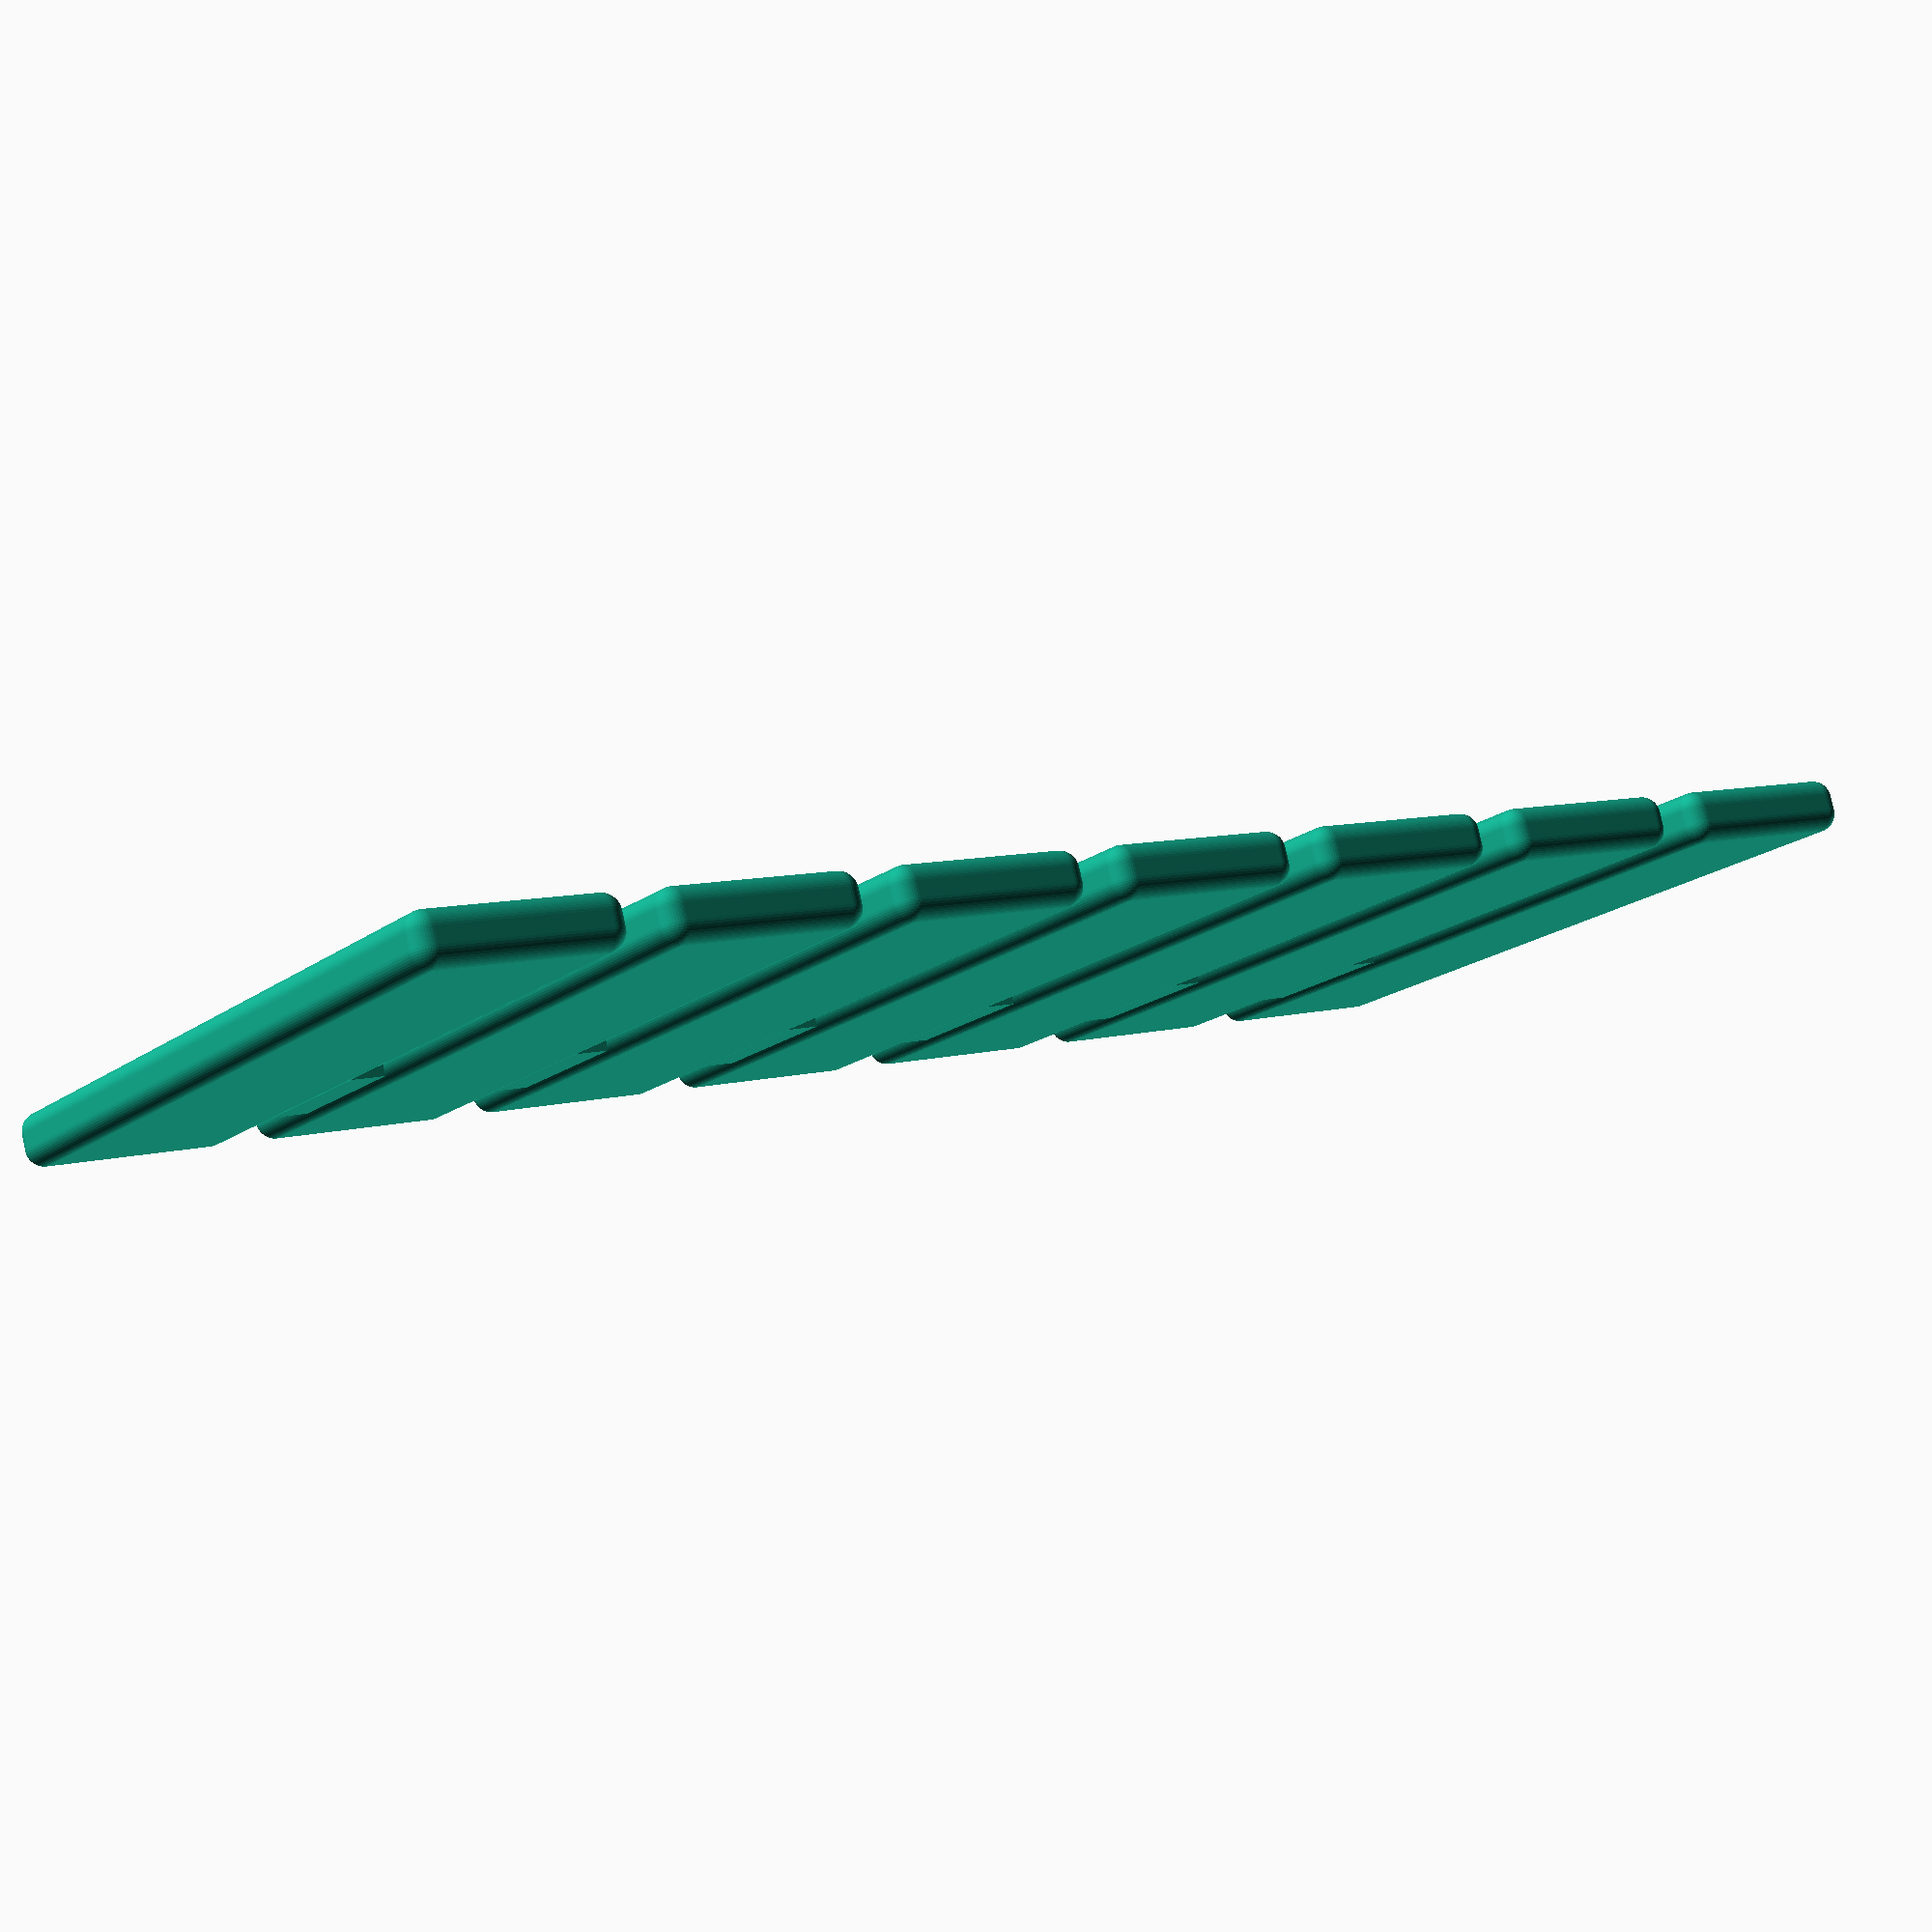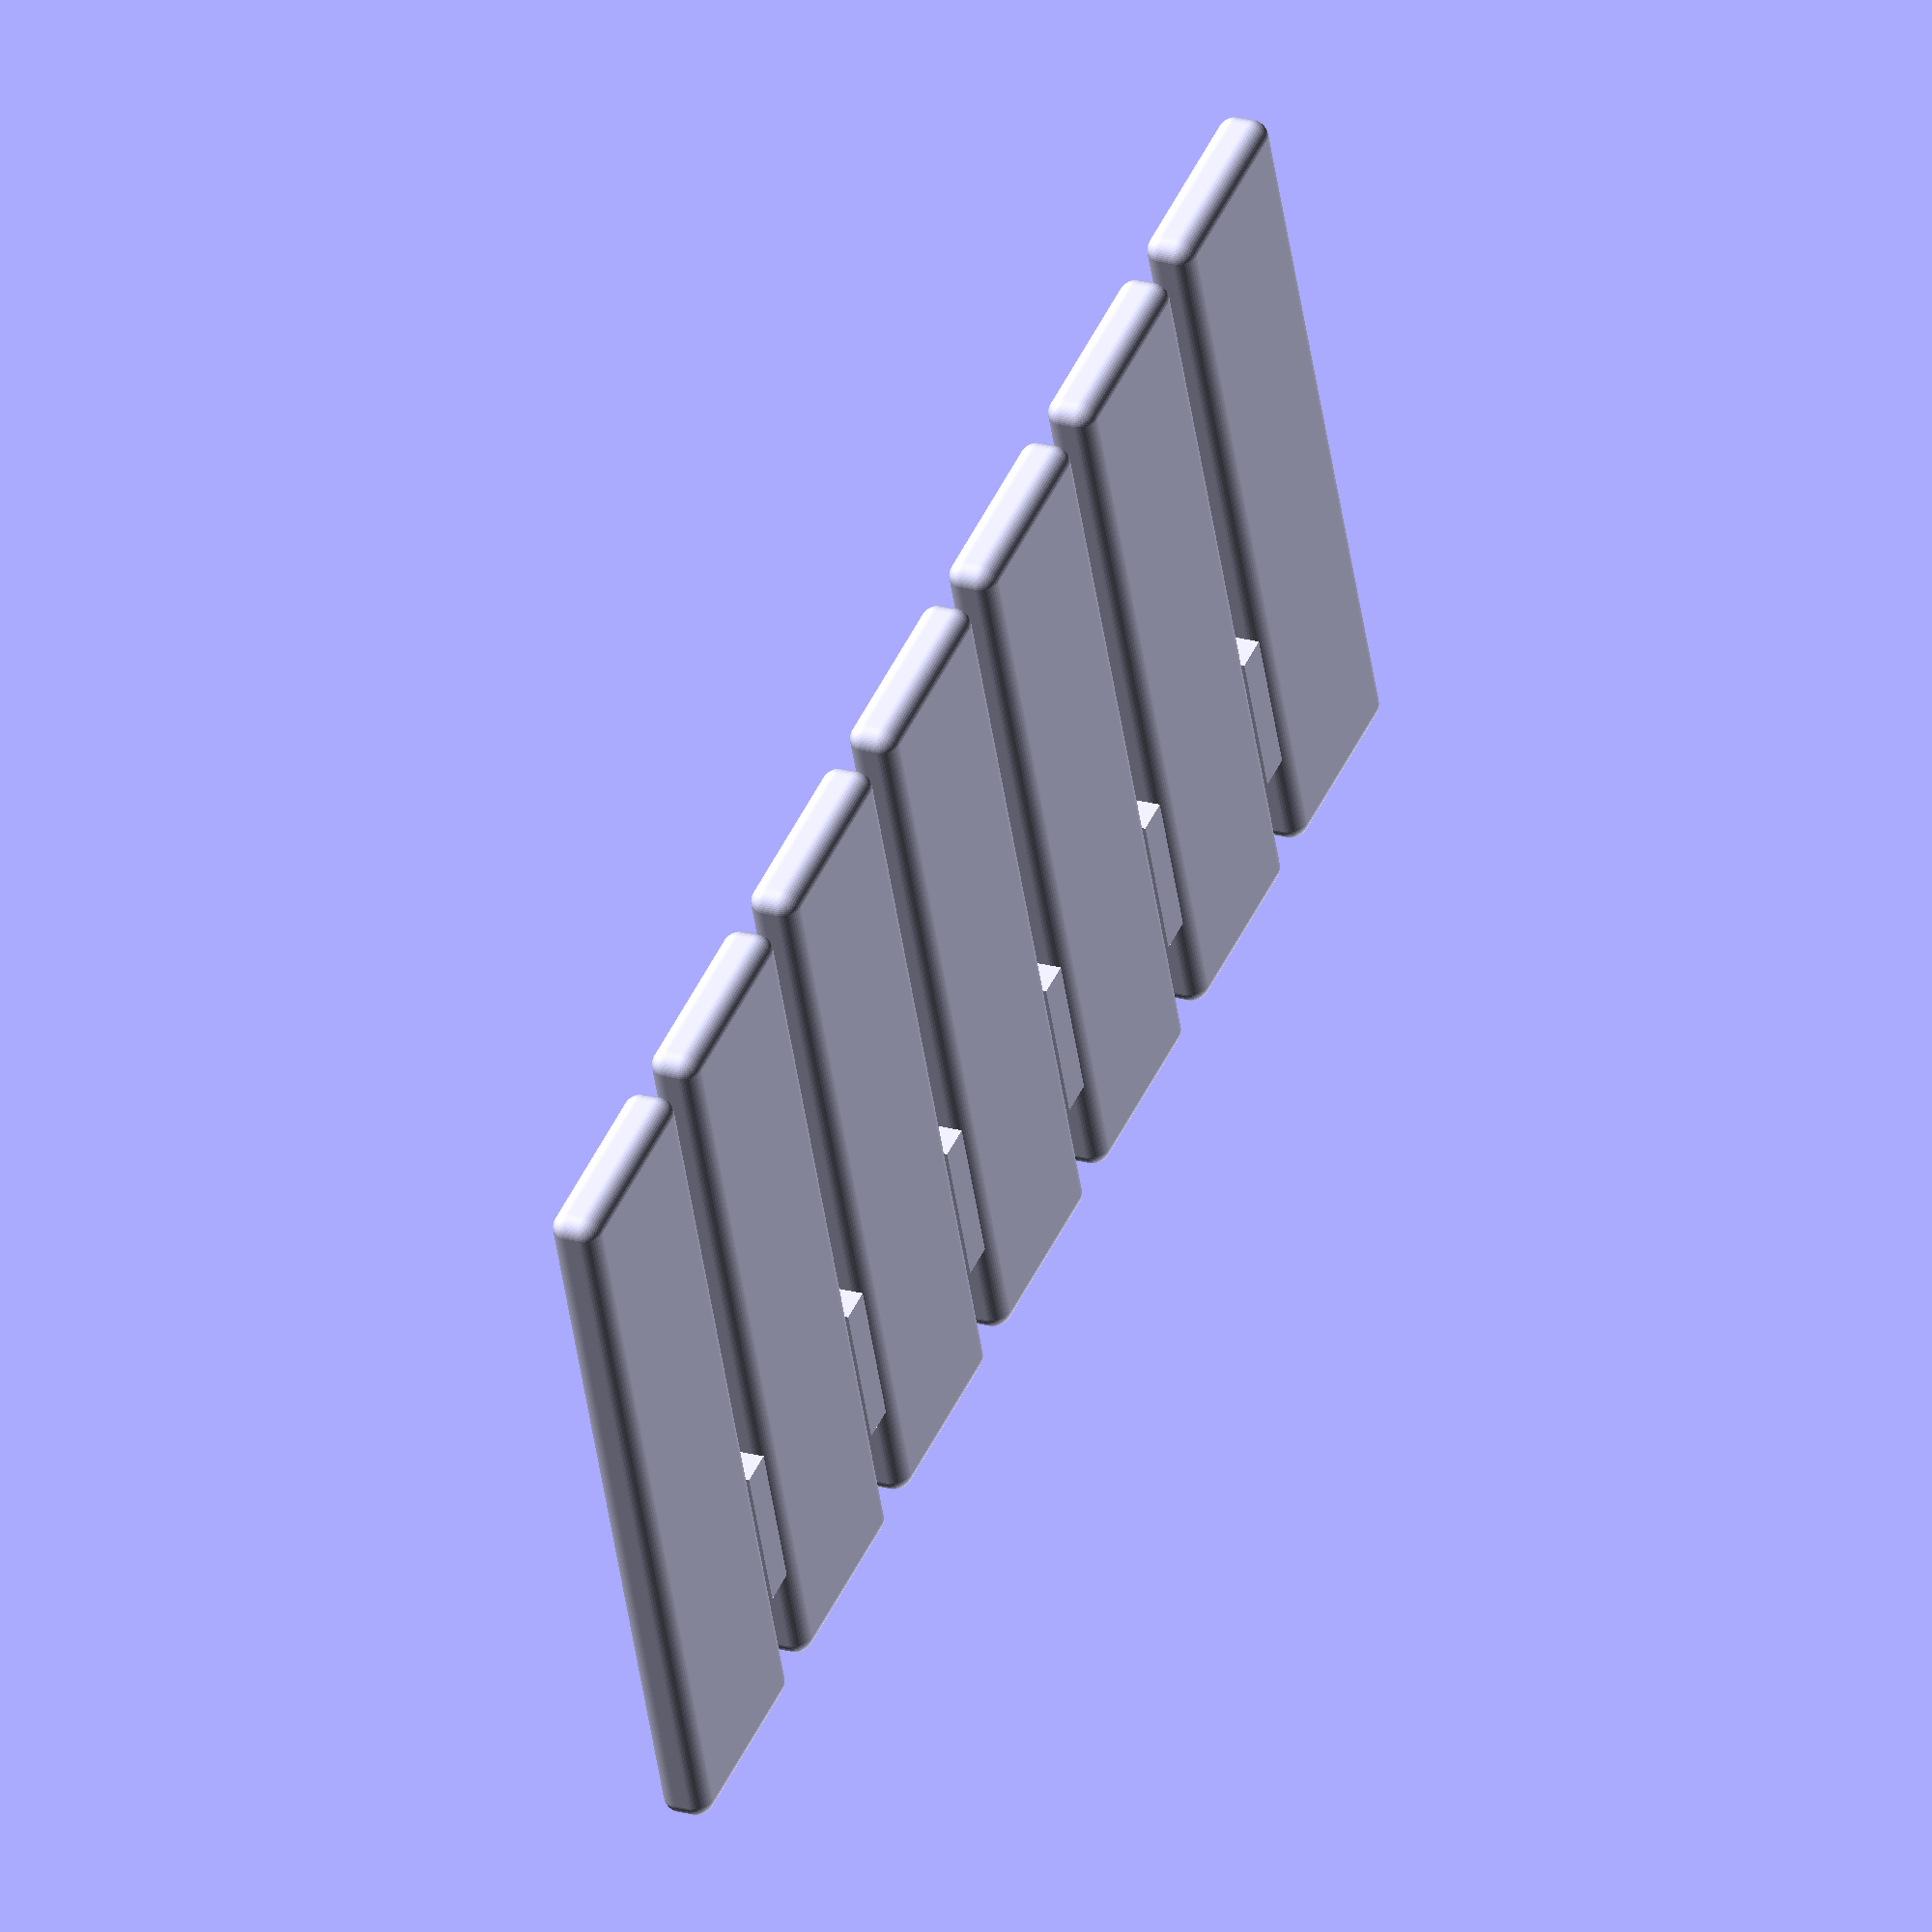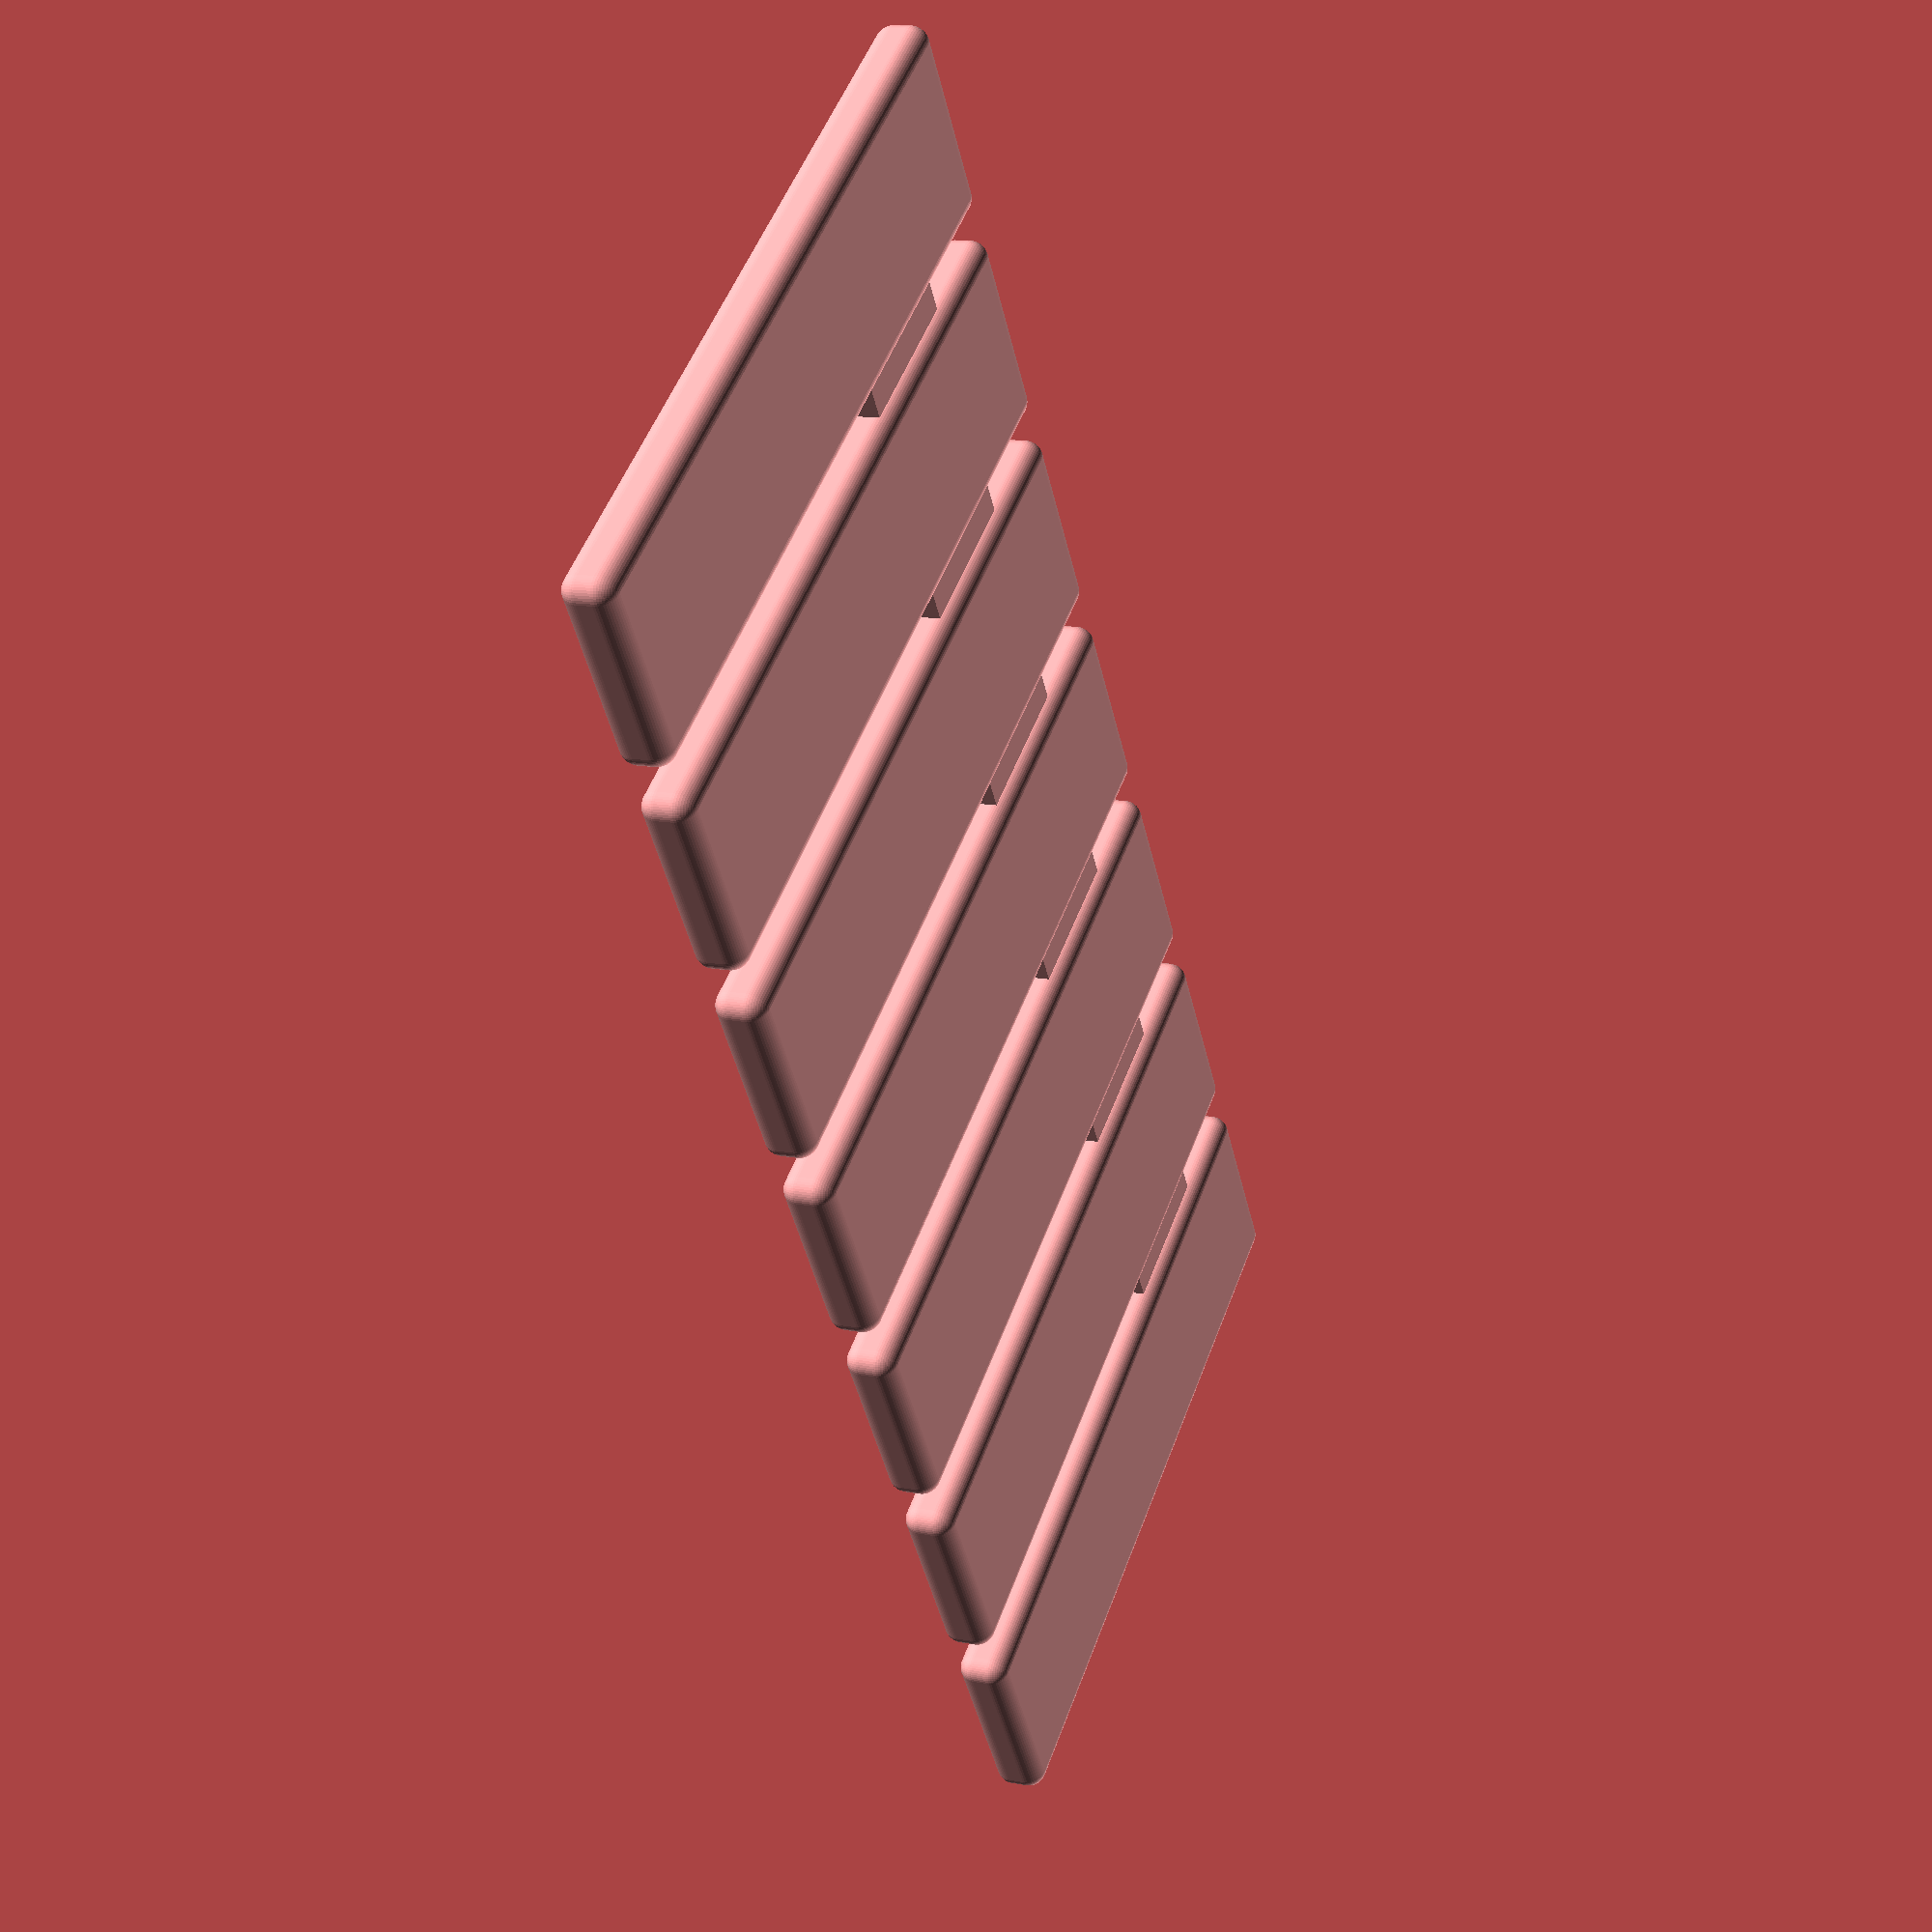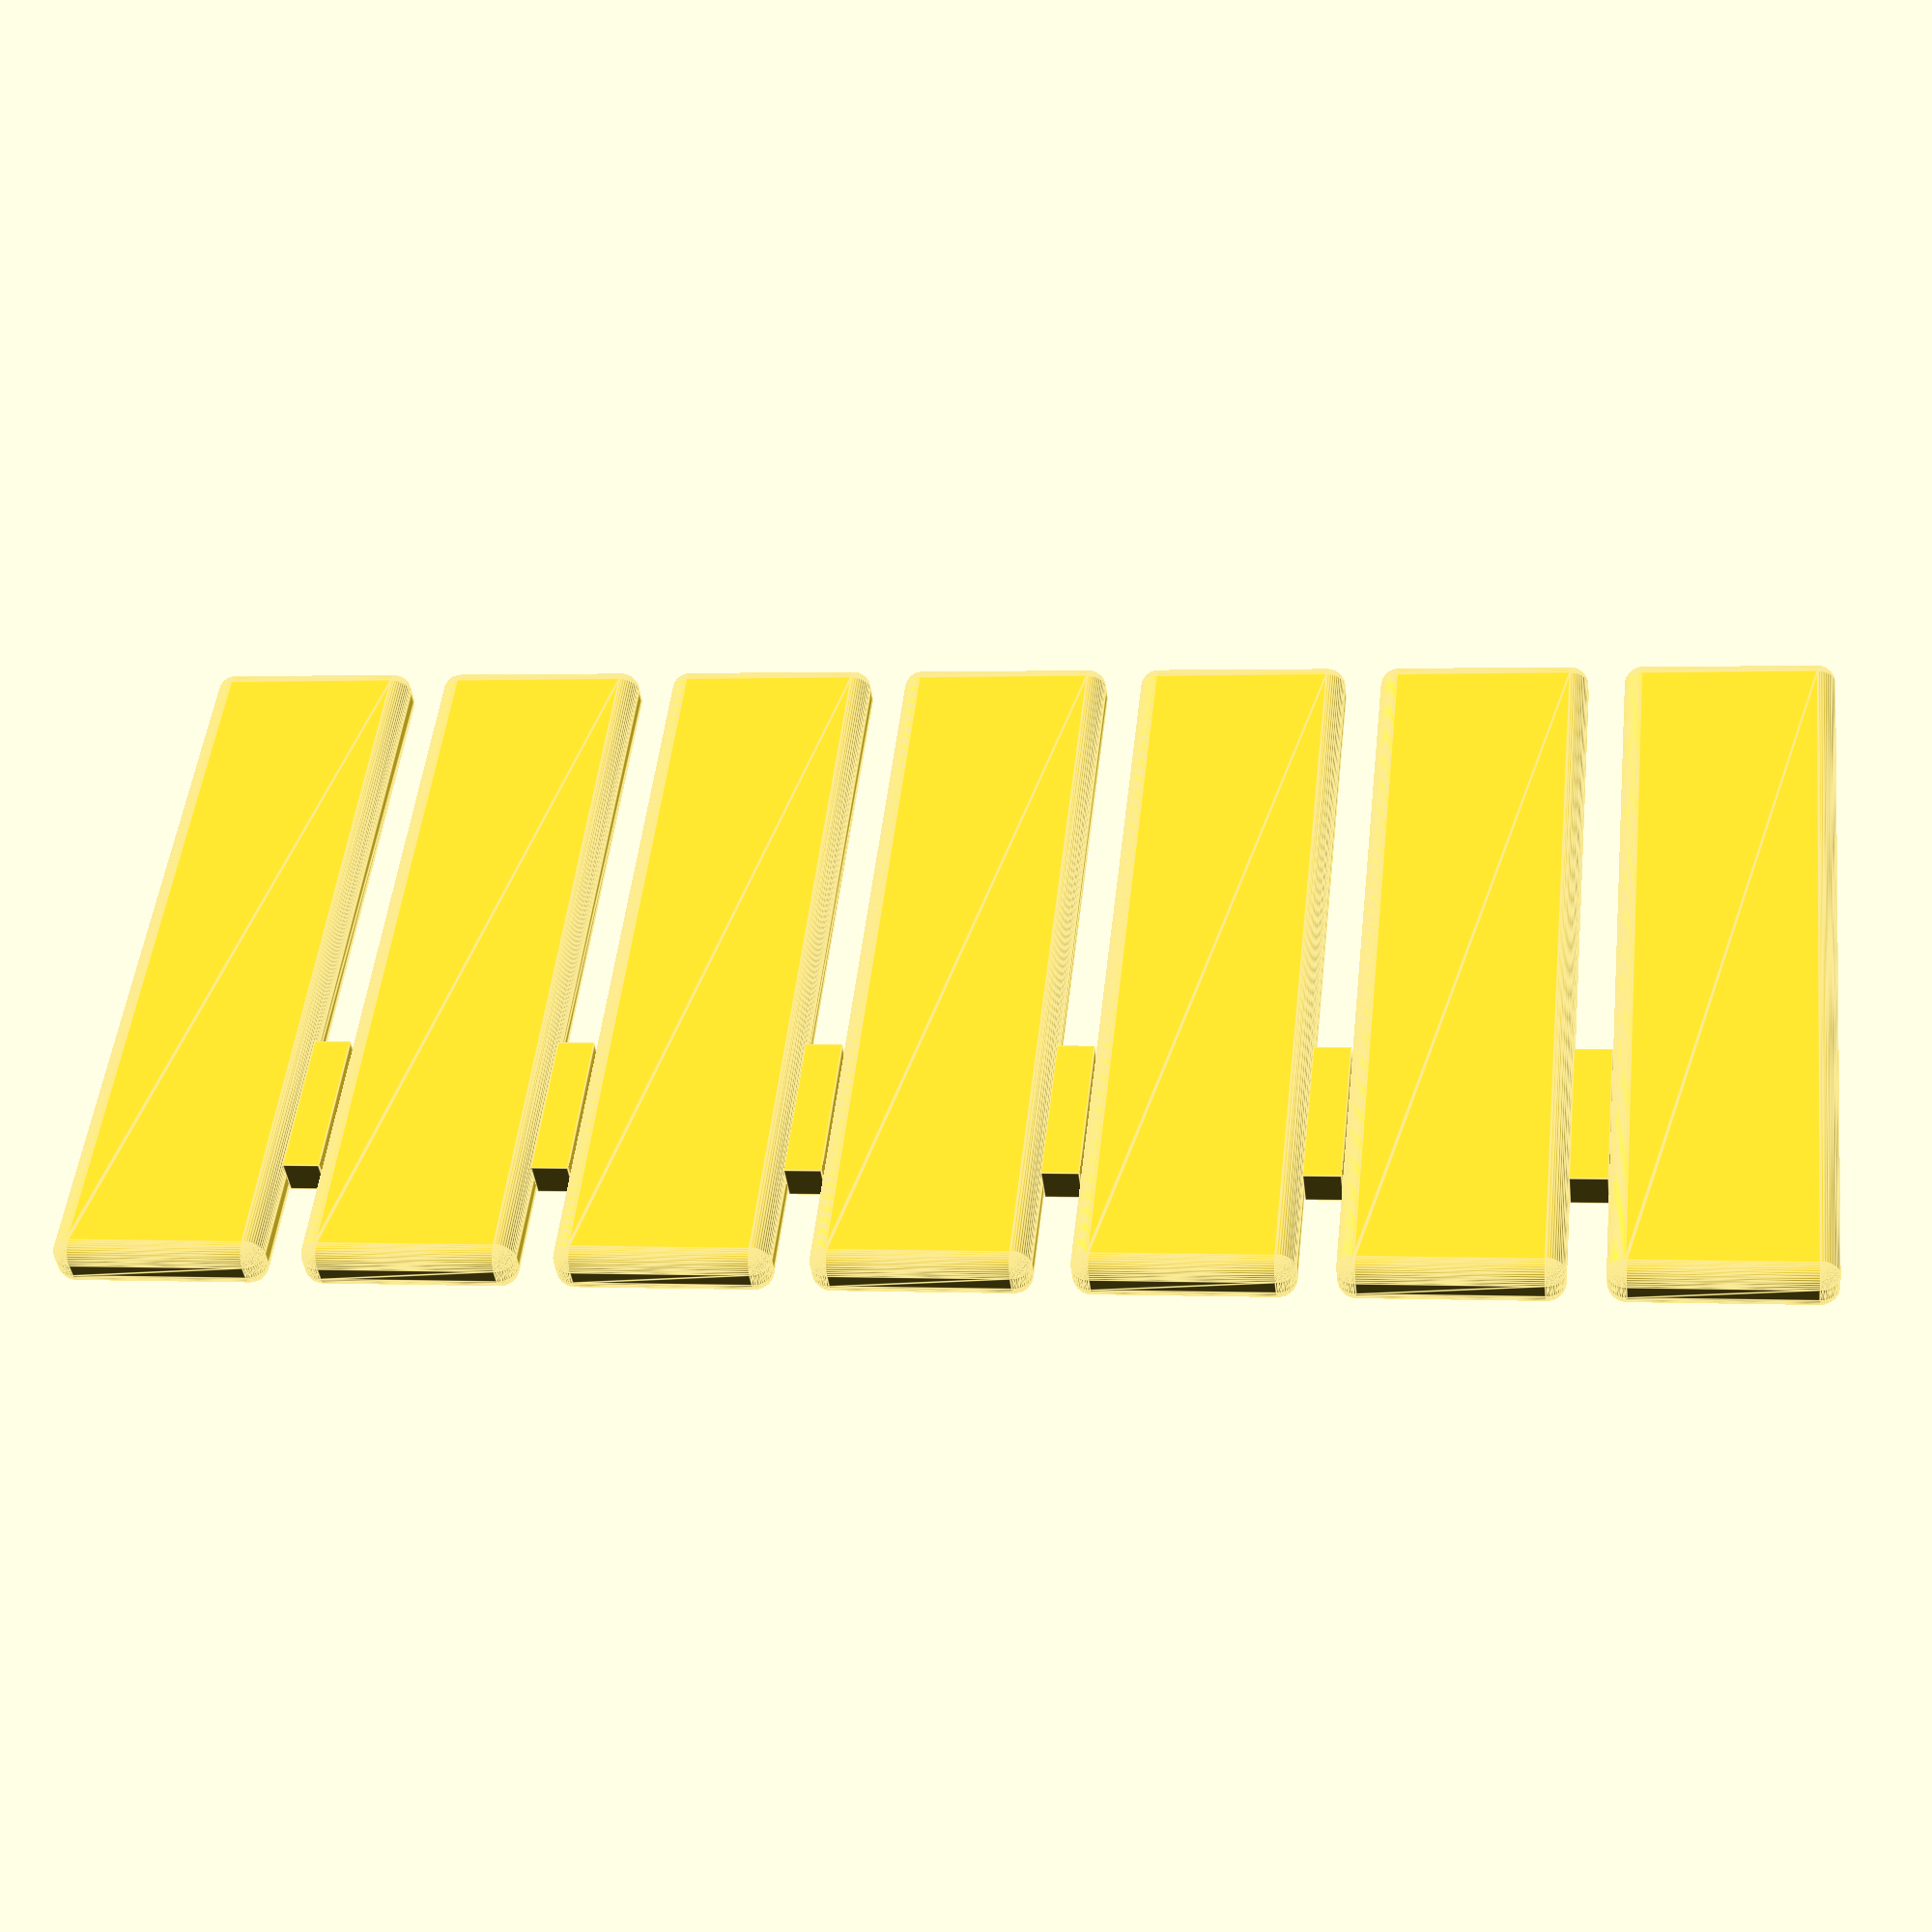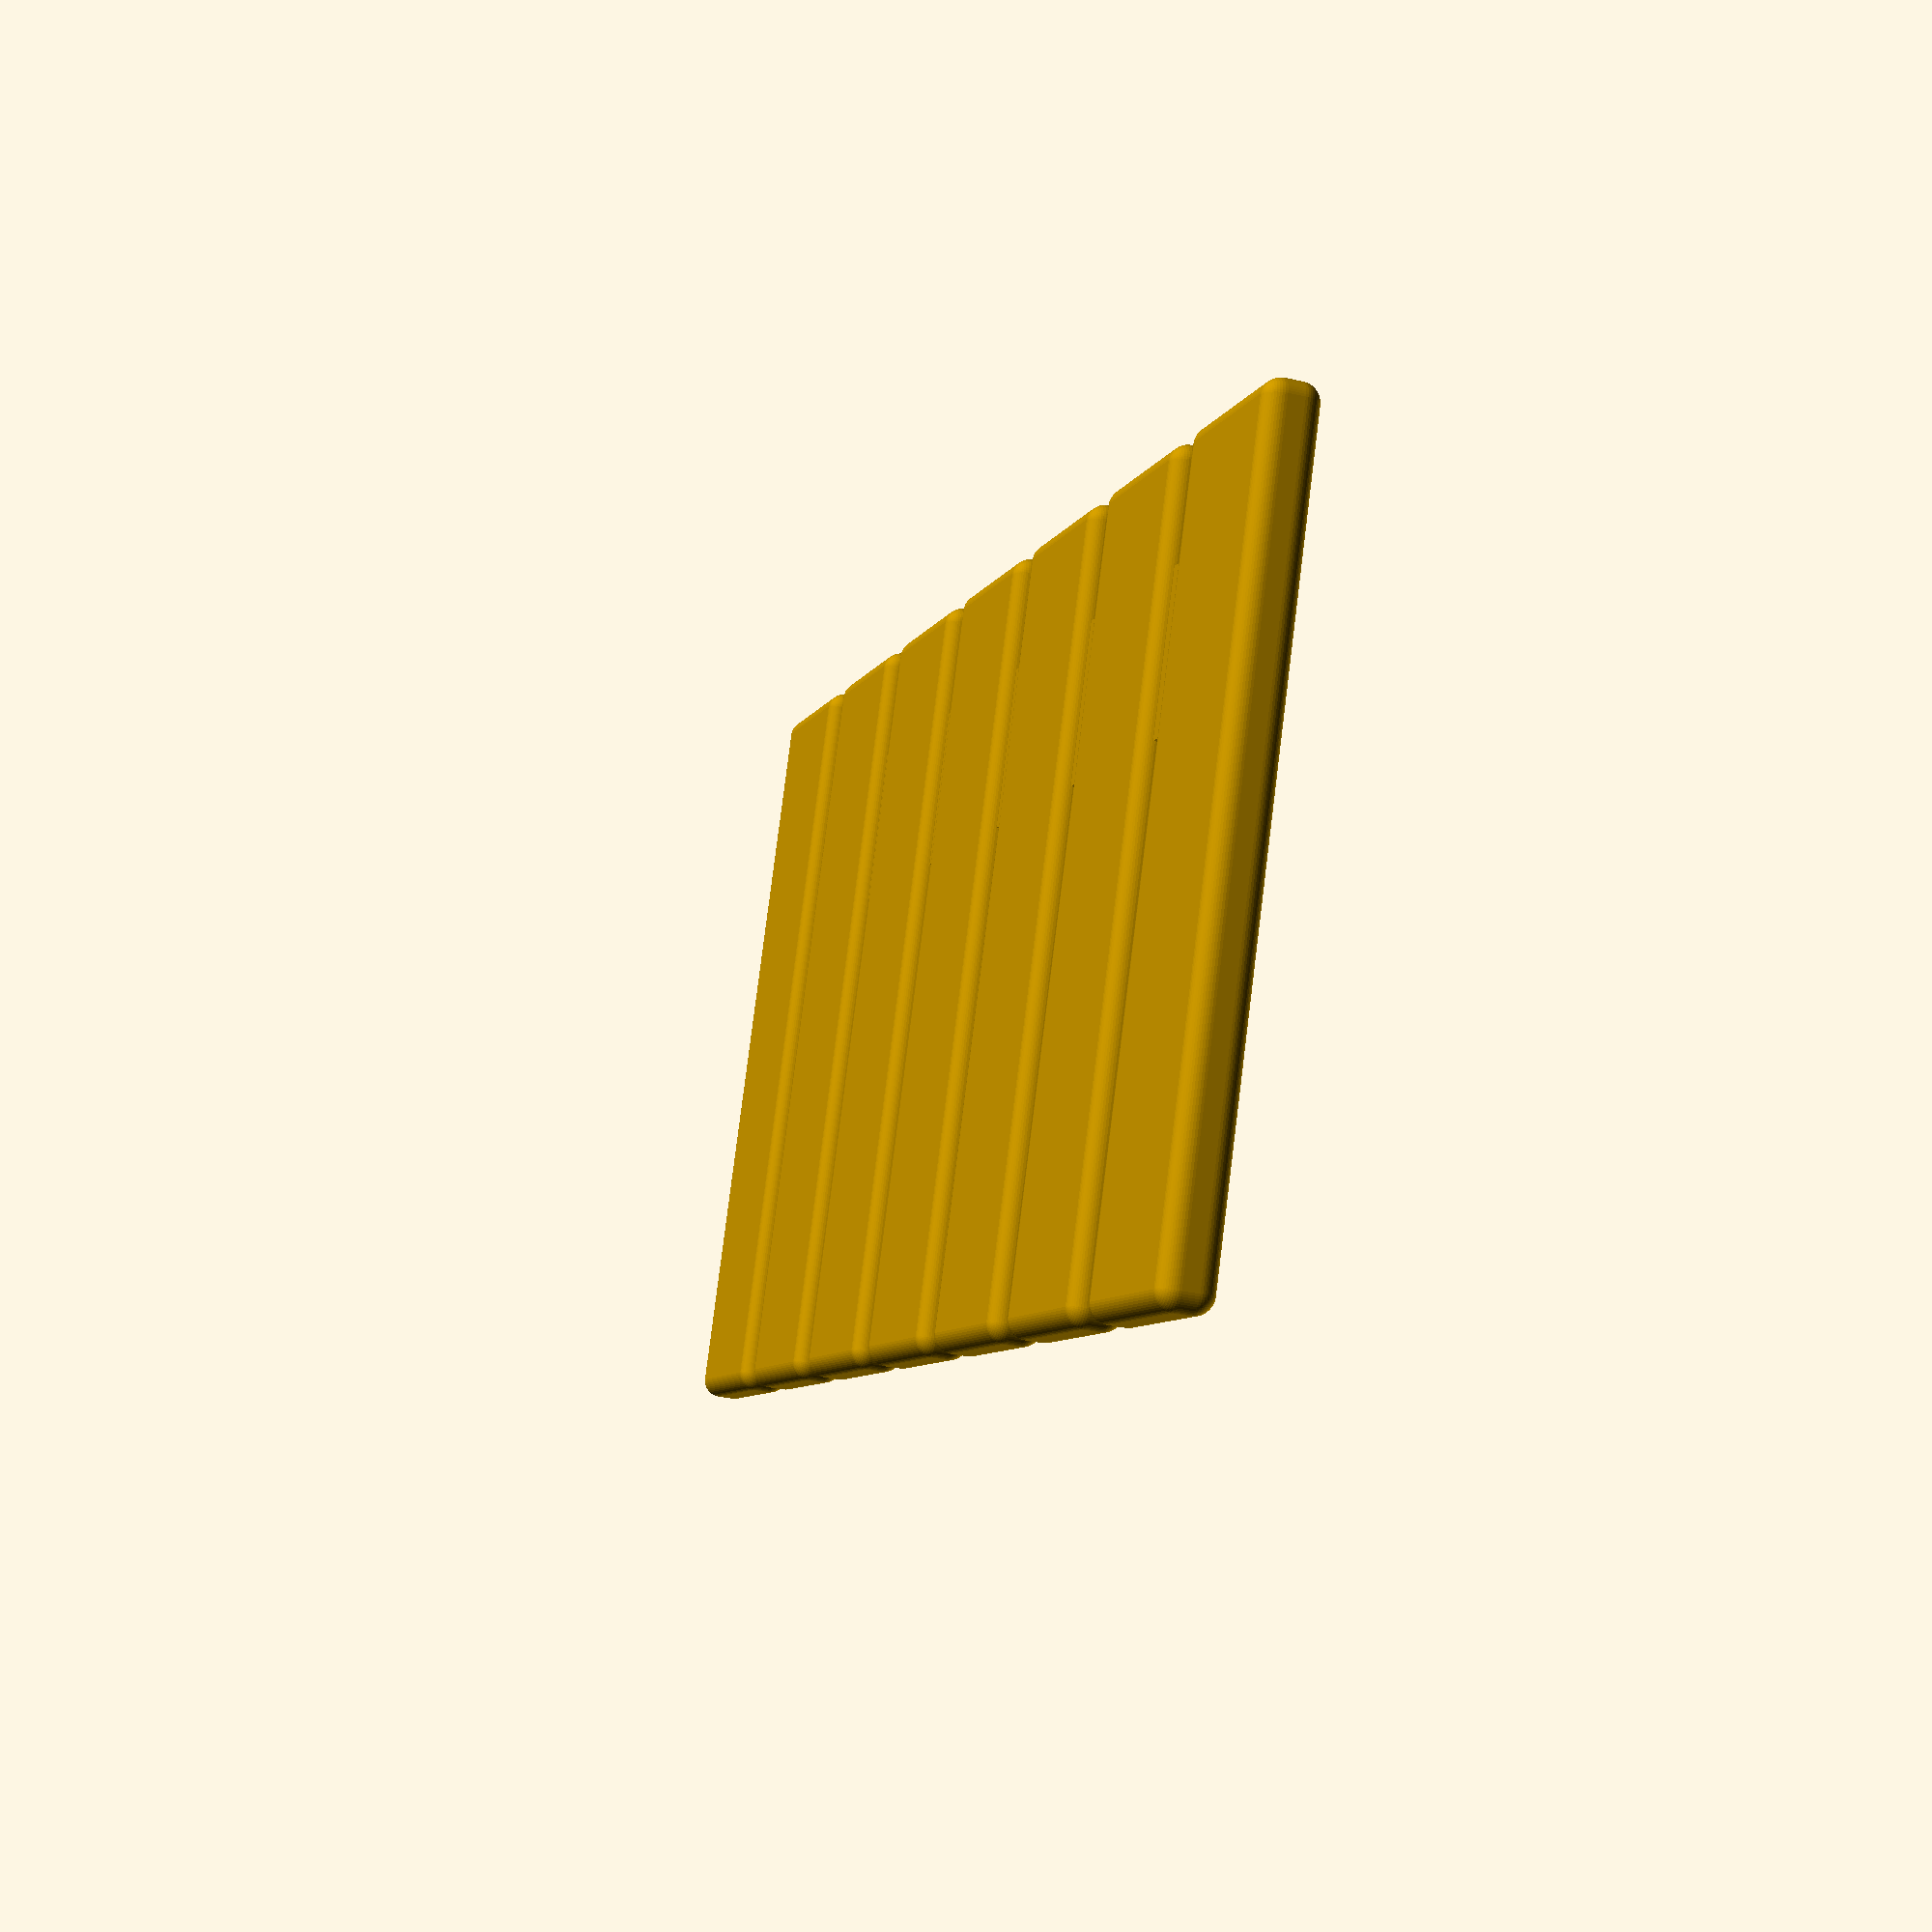
<openscad>
$fn=50;
Repeat = 6;



minkowski(){
cube([28.6,6.6,0.6],0);
sphere(0.7);
}


for (a =[0:Repeat]) {
    
    if (a==0)  
    {translate([3.69,7.3,-0.25])minkowski(){
cube([6,1.385,1.385],0);
}    
    
    }else 
    {
    if (a<=(Repeat-1))
    { 
    translate([3.69,(a*9.385)+7.3,-0.25])minkowski(){
cube([6,1.385,1.385],0);
 
}
    }
    }


   translate([0,a*9.385,0])minkowski(){
cube([28.6,6.6,0.6],0);
sphere(0.7);
}
}
</openscad>
<views>
elev=278.6 azim=305.5 roll=347.6 proj=p view=solid
elev=156.9 azim=69.9 roll=245.1 proj=o view=solid
elev=167.1 azim=213.8 roll=66.6 proj=p view=wireframe
elev=41.9 azim=276.4 roll=6.9 proj=p view=edges
elev=33.2 azim=65.3 roll=252.7 proj=p view=wireframe
</views>
